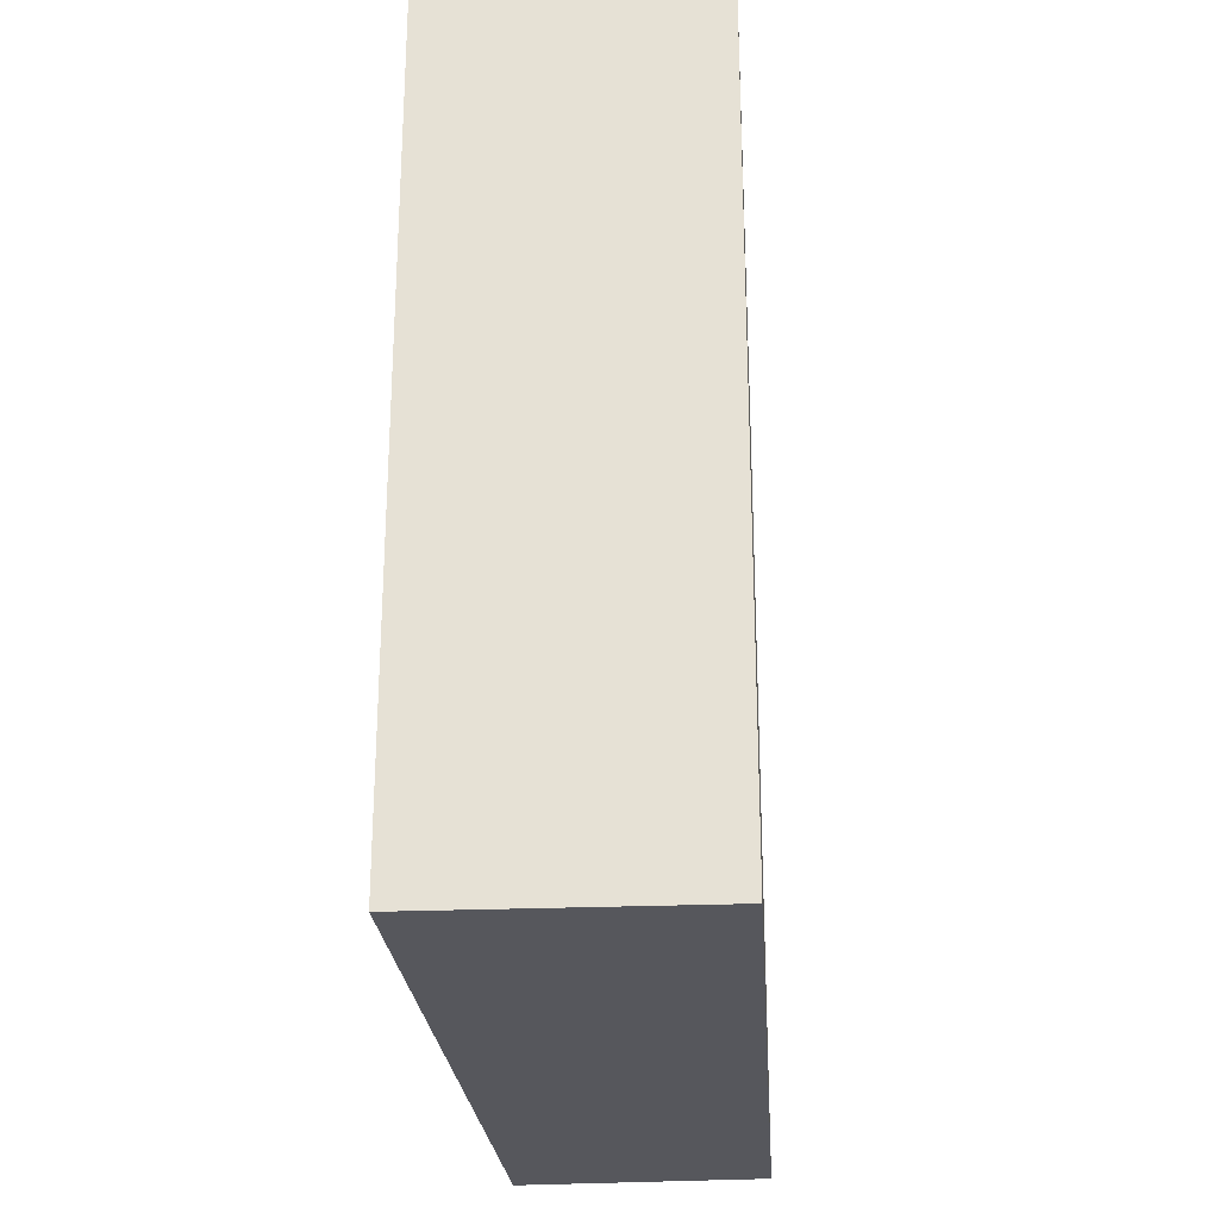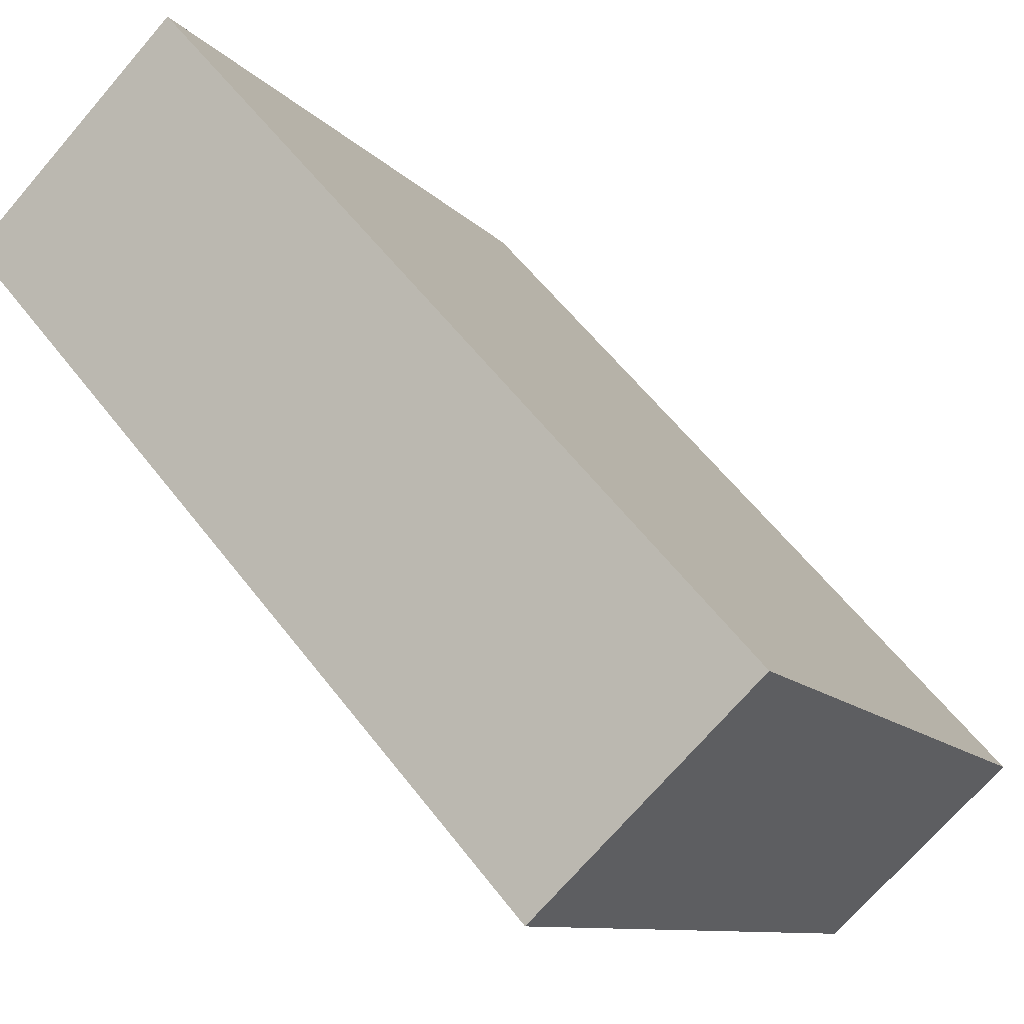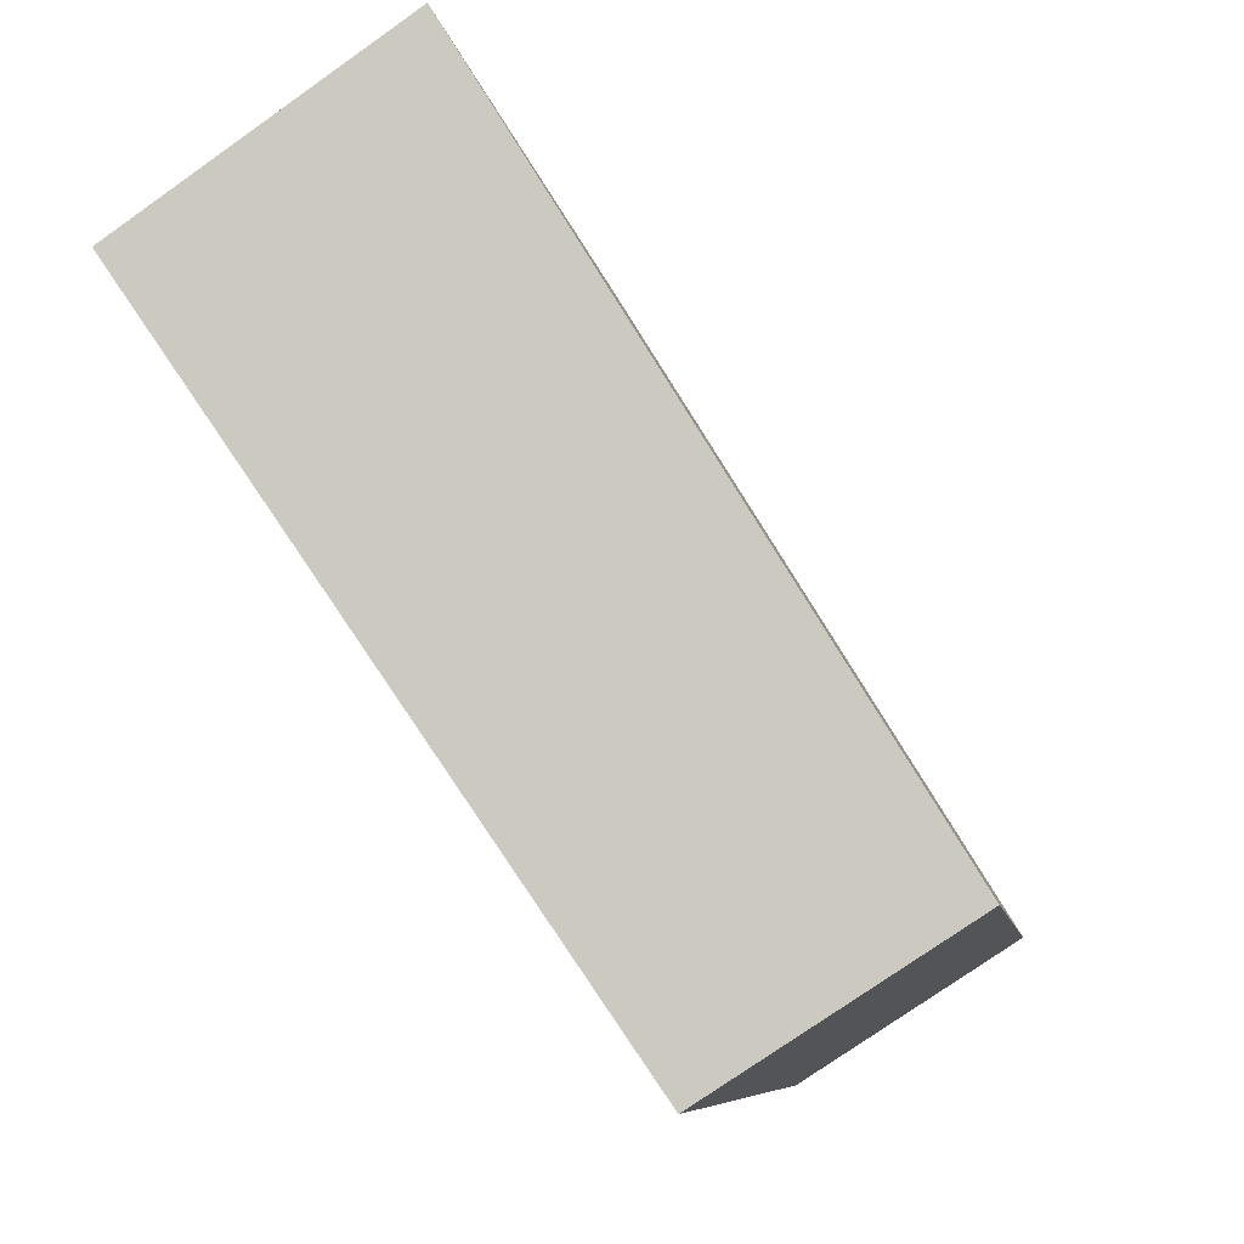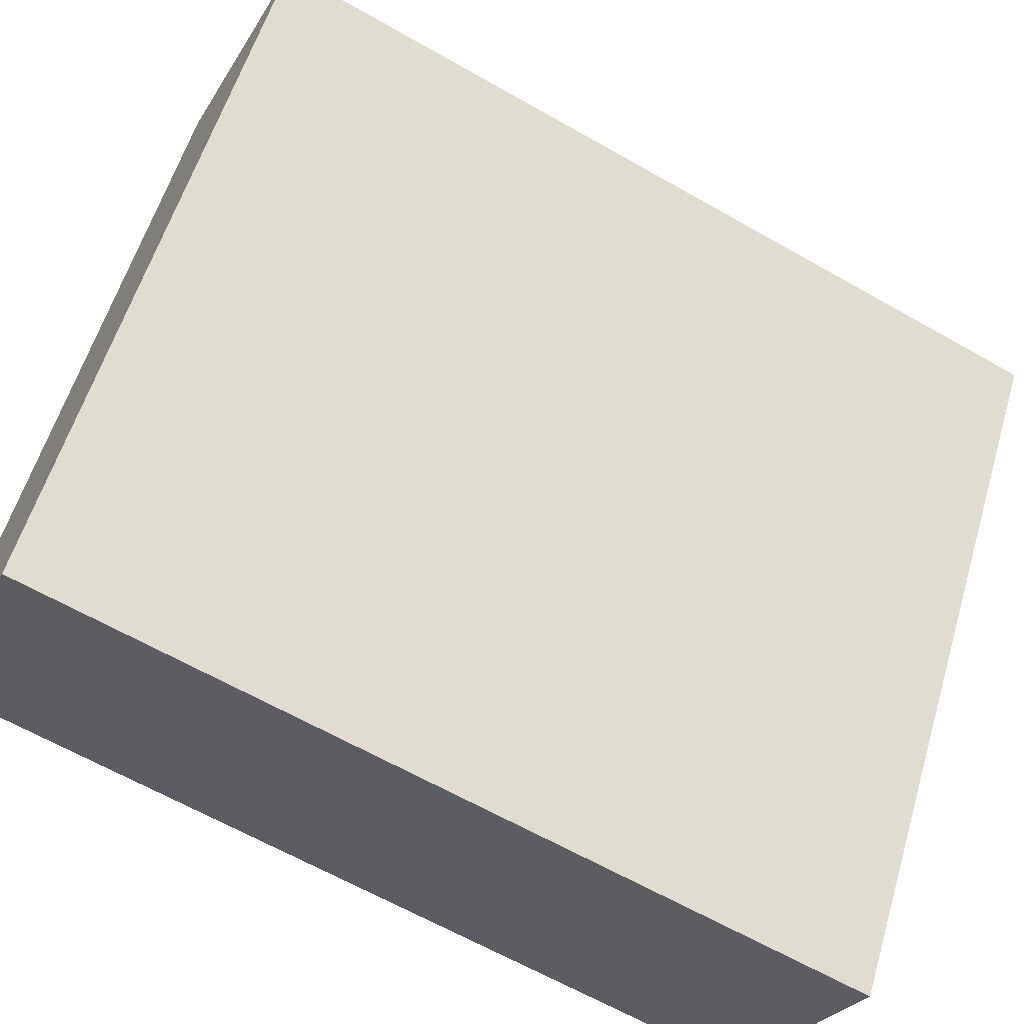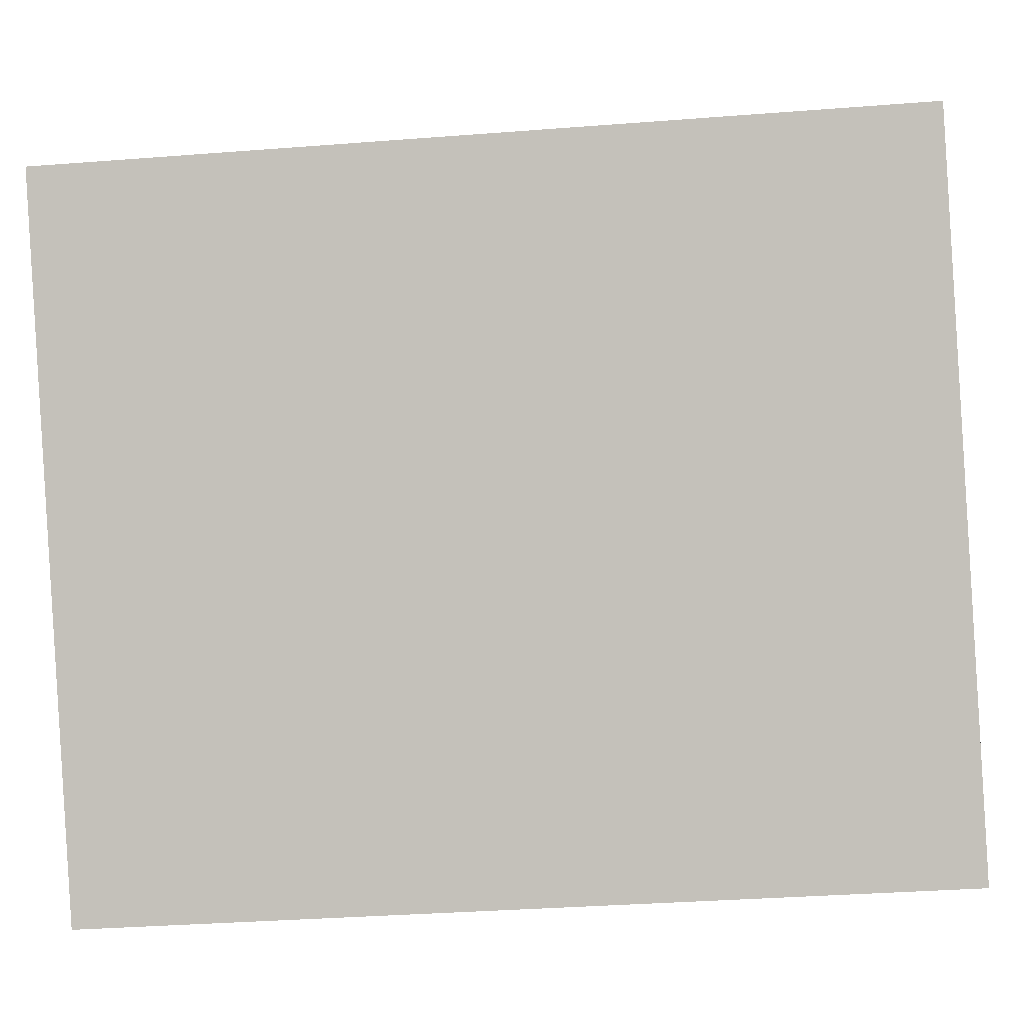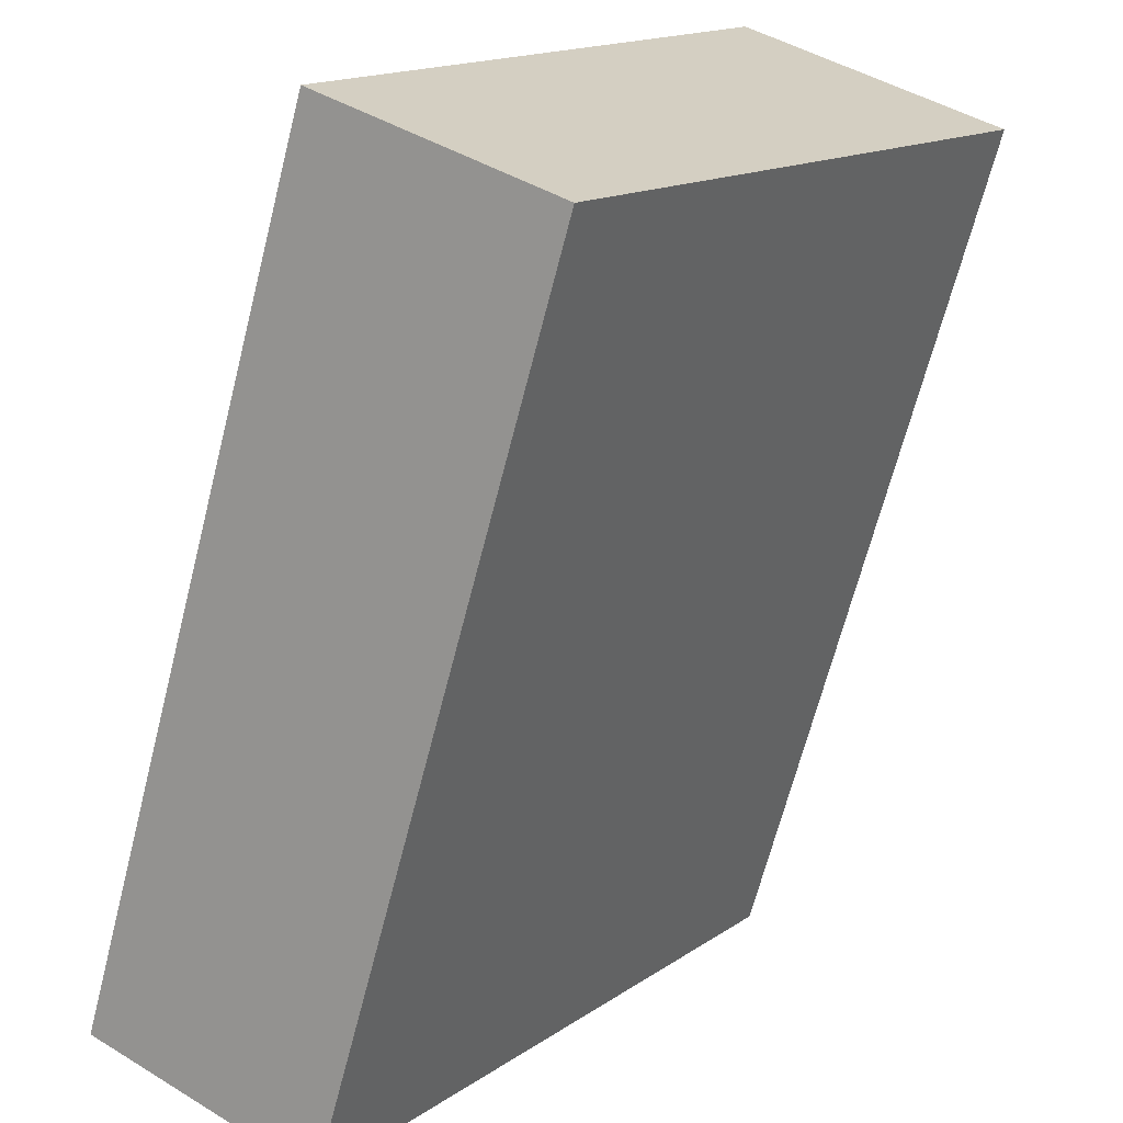
<metadata>
{"format":"obj","ext":"obj","renderer":"f3d","projection":"perspective","resolution":1024,"background":"white","views":[{"elev":-27.5,"azim":38.1,"up":"+Y"},{"elev":57.6,"azim":143.0,"up":"+Z"},{"elev":-7.2,"azim":-171.7,"up":"+Z"},{"elev":-64.1,"azim":60.1,"up":"+Z"},{"elev":-34.1,"azim":96.0,"up":"+Z"},{"elev":-66.7,"azim":-14.3,"up":"+Z"}]}
</metadata>
<code>
v  0.906 3.696 -0.582
v  1.652 3.696 2.687
v  2.672 3.696 1.979
v  0 3.696 2.263e-16
v  2.672 -1.212e-16 1.979
v  0.906 3.564e-17 -0.582
v  0 0 0
v  1.652 -1.645e-16 2.687
g defaultobject
f 1 2 3
f 2 1 4
f 5 1 3
f 1 5 6
f 6 4 1
f 4 6 7
f 7 2 4
f 2 7 8
f 8 3 2
f 3 8 5
f 5 7 6
f 7 5 8

</code>
